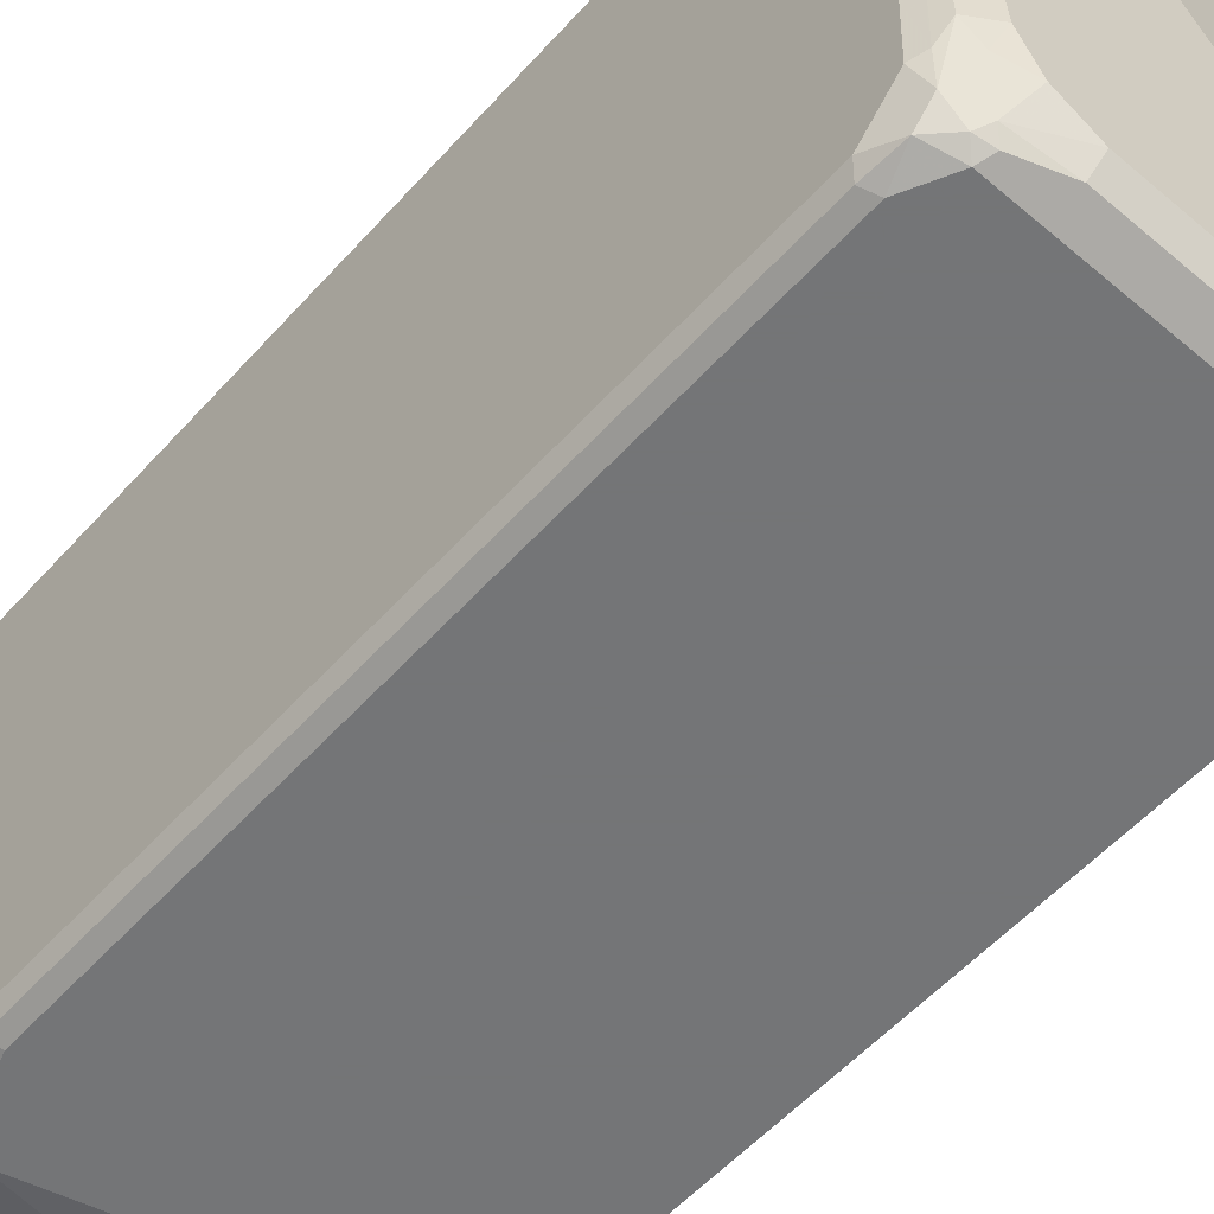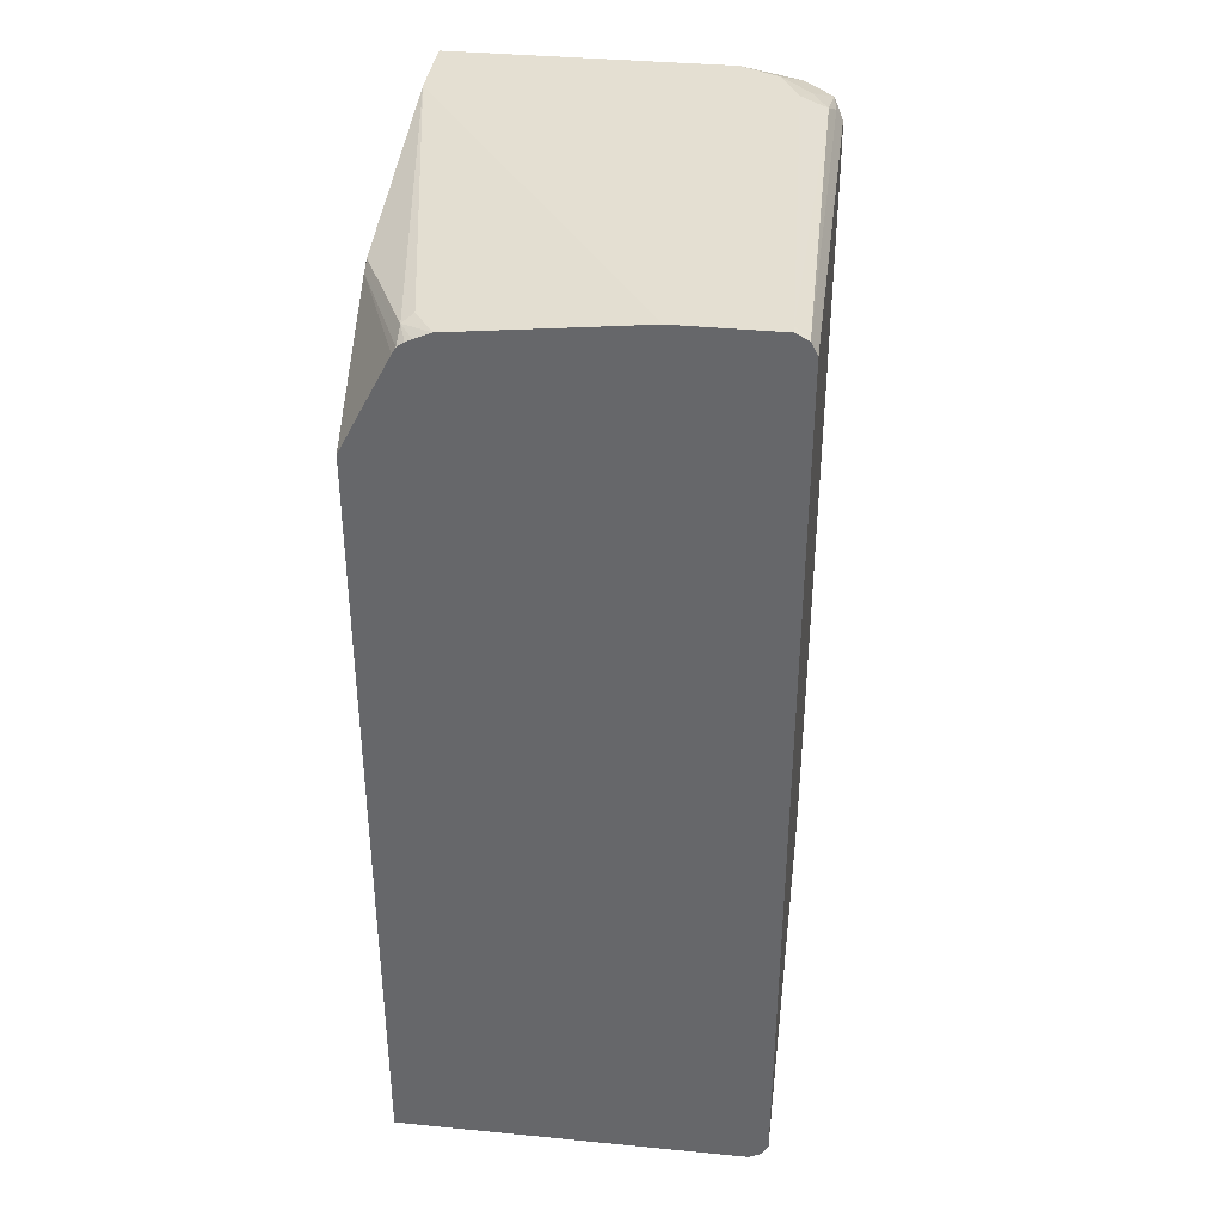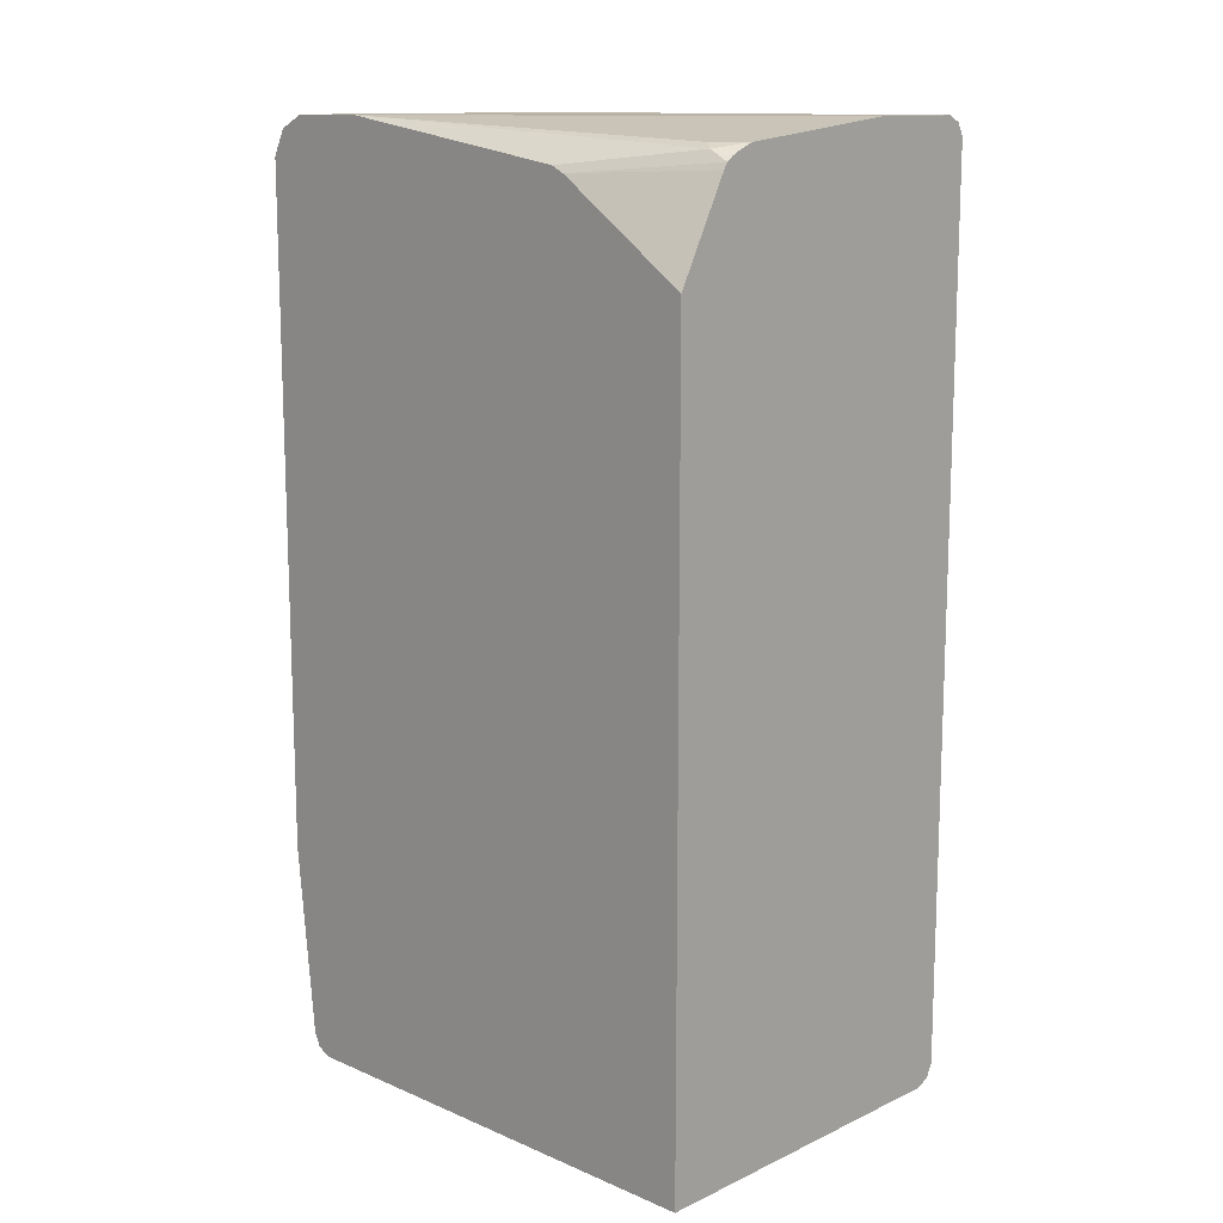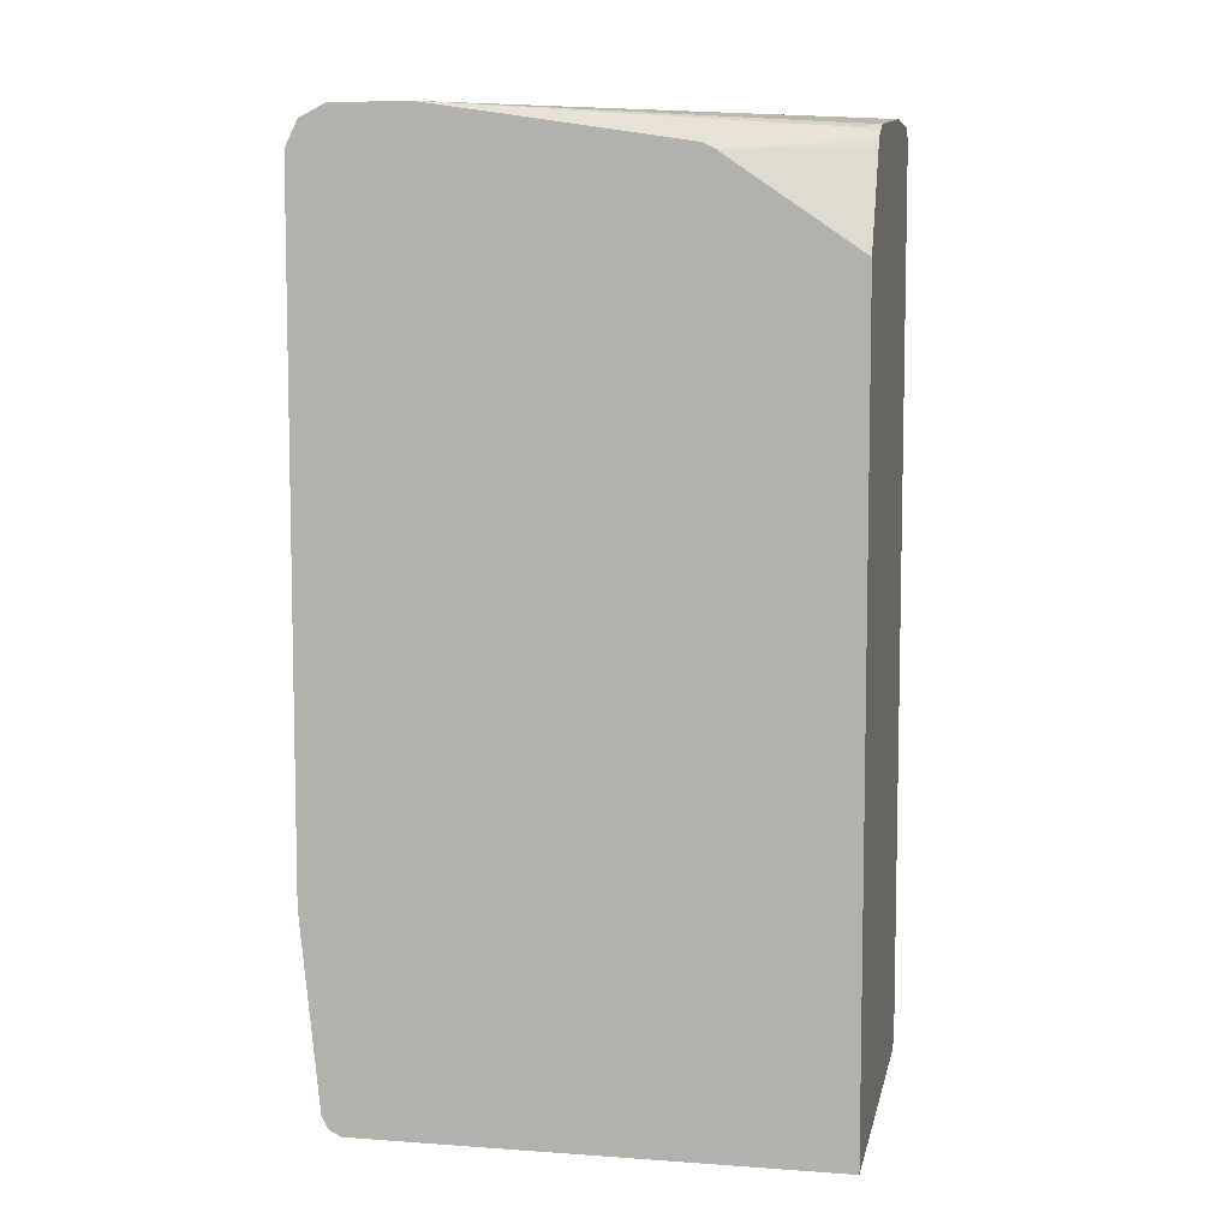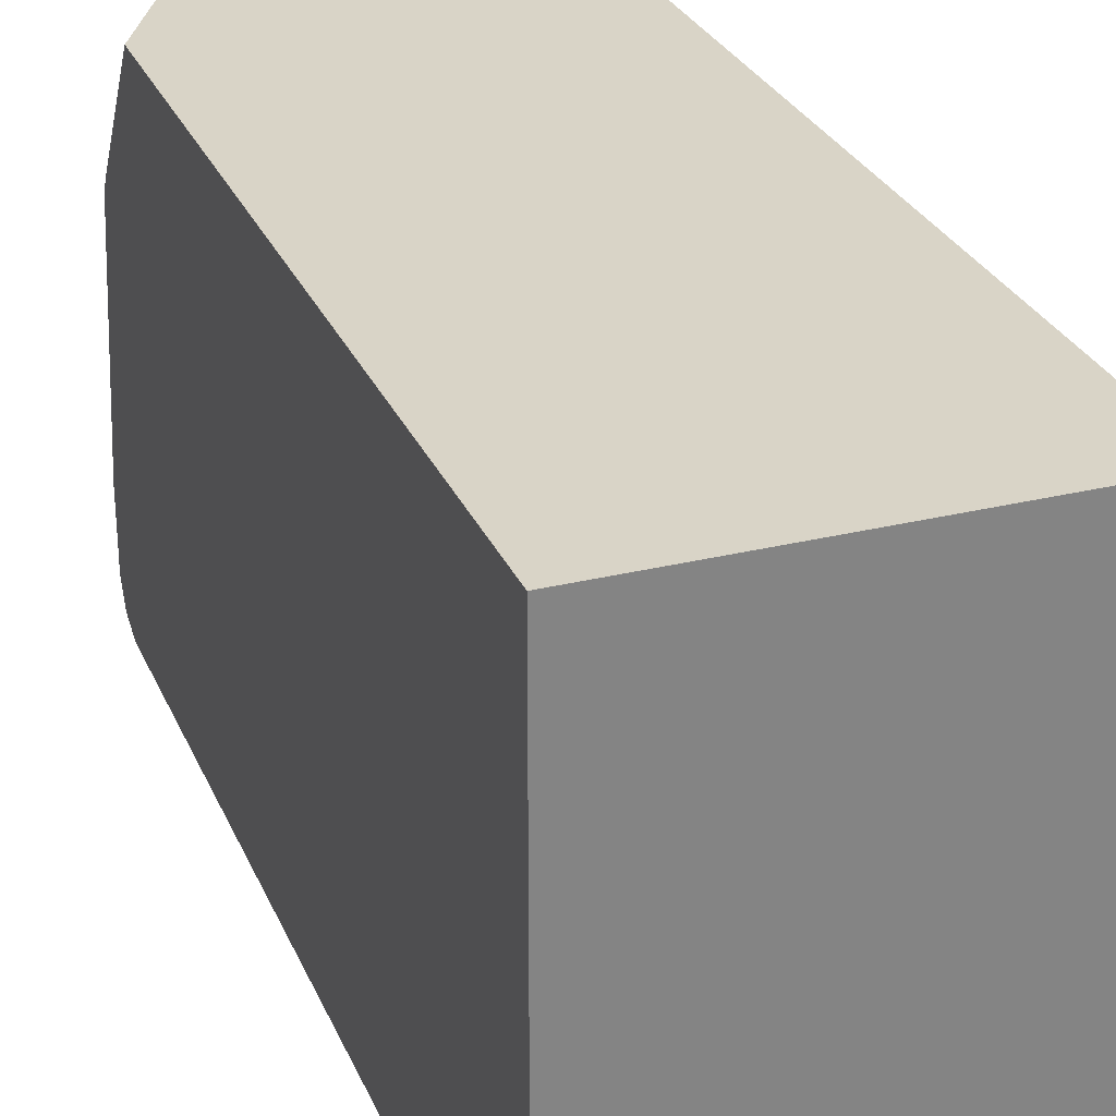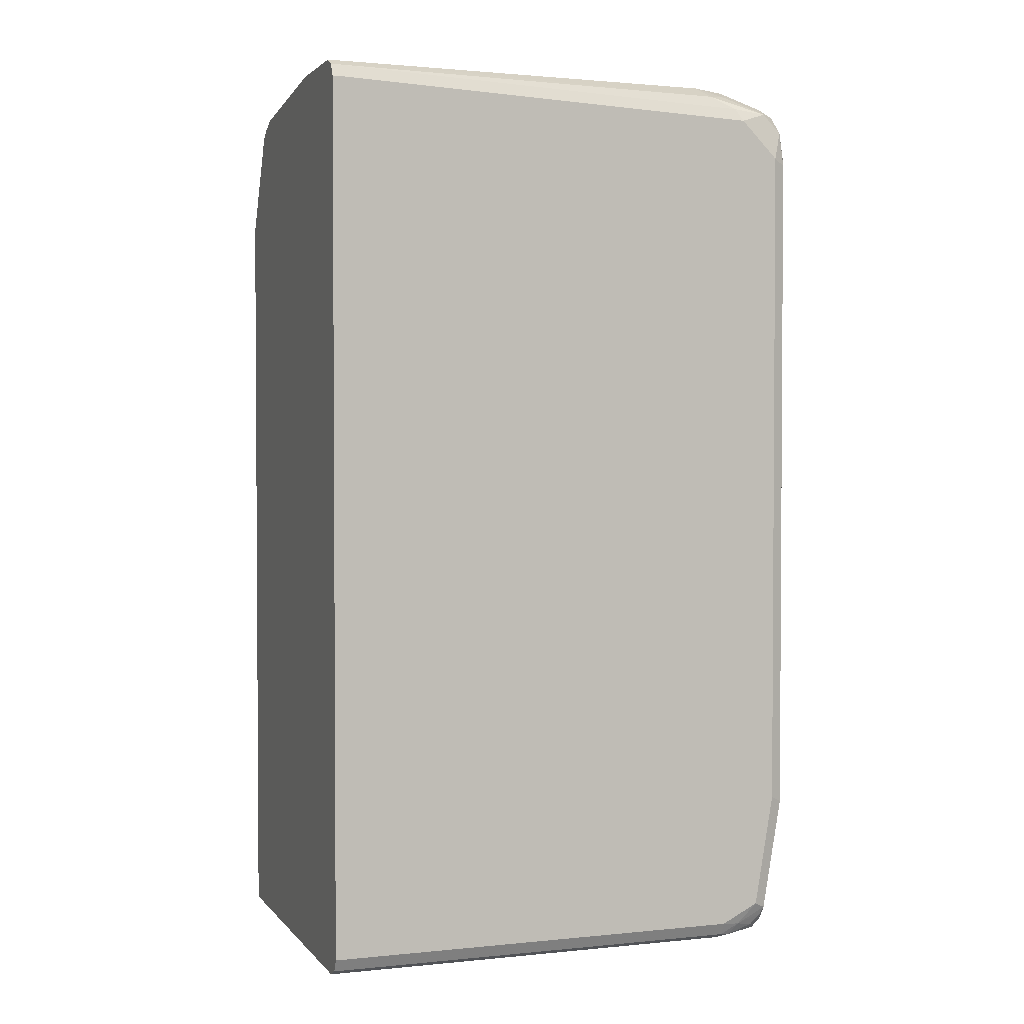
<metadata>
{"format":"obj","ext":"obj","renderer":"f3d","projection":"perspective","resolution":1024,"background":"white","views":[{"elev":-56.4,"azim":-41.4,"up":"+Y"},{"elev":37.0,"azim":-172.9,"up":"+Z"},{"elev":12.9,"azim":133.9,"up":"+Z"},{"elev":7.1,"azim":101.5,"up":"+Z"},{"elev":28.7,"azim":159.8,"up":"+Y"},{"elev":2.2,"azim":-109.6,"up":"+Z"}]}
</metadata>
<code>
v -0.1633 -0.3281 -0.4368
v -0.1633 -0.7392 -0.4368
v -0.4704 -0.3281 -0.4368
v -0.1633 -0.3281 0.252
v -0.1633 -0.7503 -0.4312
v -0.4536 -0.7392 -0.4368
v -0.4704 -0.7056 -0.4368
v -0.4816 -0.3281 -0.4312
v -0.2065 -0.3281 0.3345
v -0.1633 -0.4424 0.3303
v -0.1633 -0.756 -0.42
v -0.4536 -0.7503 -0.4312
v -0.462 -0.7476 -0.4325
v -0.4788 -0.714 -0.4325
v -0.4816 -0.7056 -0.4312
v -0.4872 -0.3281 -0.42
v -0.2097 -0.3281 0.34
v -0.21 -0.3444 0.3485
v -0.1633 -0.4536 0.336
v -0.3192 -0.7728 -0.336
v -0.3696 -0.7728 -0.3527
v -0.4368 -0.7728 -0.3695
v -0.4536 -0.756 -0.42
v -0.1633 -0.7728 -0.2519
v -0.168 -0.7728 -0.2687
v -0.4704 -0.7517 -0.422
v -0.4759 -0.7392 -0.4256
v -0.483 -0.7224 -0.422
v -0.4872 -0.7056 -0.42
v -0.4872 -0.3281 0.3528
v -0.2158 -0.3281 0.3442
v -0.221 -0.3281 0.3468
v -0.2352 -0.3281 0.3528
v -0.2184 -0.3528 0.3528
v -0.1633 -0.672 0.3696
v -0.4536 -0.7728 -0.3527
v -0.4536 -0.7685 -0.3717
v -0.1633 -0.7728 0.336
v -0.4704 -0.756 -0.4032
v -0.4816 -0.7503 -0.4088
v -0.4788 -0.7476 -0.4157
v -0.4872 -0.7392 -0.4032
v -0.4872 -0.336 0.3528
v -0.4816 -0.3281 0.364
v -0.3864 -0.3281 0.3696
v -0.1633 -0.7392 0.3696
v -0.4648 -0.7671 -0.3583
v -0.4704 -0.7728 -0.3024
v -0.1633 -0.7681 0.3453
v -0.4536 -0.7728 0.336
v -0.4816 -0.7671 -0.308
v -0.4872 -0.756 -0.3024
v -0.4816 -0.3304 0.364
v -0.4872 -0.7224 0.336
v -0.4704 -0.3281 0.3696
v -0.1633 -0.7615 0.3584
v -0.4032 -0.7392 0.3696
v -0.4704 -0.7728 0.3023
v -0.4088 -0.7615 0.3584
v -0.448 -0.7671 0.3472
v -0.462 -0.7644 0.3443
v -0.4788 -0.7644 0.3275
v -0.4816 -0.7671 0.2967
v -0.4872 -0.756 0.3023
v -0.4816 -0.7167 0.3472
v -0.4759 -0.6943 0.3584
v -0.4704 -0.336 0.3696
v -0.4788 -0.7476 0.3443
v -0.4368 -0.7224 0.3696
v -0.4536 -0.756 0.3528
v -0.462 -0.714 0.3611
v -0.4536 -0.6888 0.3696
v -0.4591 -0.7279 0.3584
f 35 55 67
f 35 67 72
f 35 72 69
f 35 69 57
f 35 57 46
f 36 47 40
f 36 40 39
f 36 51 47
f 36 48 51
f 38 49 50
f 40 47 51
f 40 51 52
f 40 52 42
f 43 54 65
f 36 39 37
f 35 45 55
f 26 41 27
f 33 45 34
f 43 65 53
f 20 22 21
f 22 36 37
f 22 37 23
f 23 37 26
f 26 37 39
f 34 45 35
f 26 39 40
f 27 41 28
f 28 41 40
f 28 40 42
f 28 42 29
f 30 43 53
f 30 53 44
f 26 40 41
f 44 53 67
f 58 62 63
f 46 57 59
f 60 70 61
f 61 68 62
f 61 70 68
f 62 64 63
f 65 68 66
f 66 71 72
f 59 70 60
f 66 72 67
f 68 70 73
f 68 73 71
f 69 72 71
f 69 71 73
f 69 73 70
f 20 36 22
f 66 68 71
f 57 70 59
f 57 69 70
f 54 68 65
f 46 59 56
f 48 58 63
f 48 63 51
f 49 56 59
f 49 59 60
f 49 60 50
f 50 60 61
f 50 61 62
f 50 62 58
f 51 63 64
f 51 64 52
f 53 65 66
f 53 66 67
f 54 64 62
f 54 62 68
f 44 67 55
f 20 48 36
f 1 55 45
f 20 50 58
f 1 35 46
f 1 46 56
f 1 56 49
f 1 49 38
f 1 38 24
f 1 24 11
f 1 19 35
f 1 5 2
f 2 12 6
f 3 7 15
f 3 15 8
f 4 9 10
f 5 11 23
f 5 23 12
f 2 5 12
f 6 12 13
f 1 10 19
f 1 9 4
f 20 58 48
f 1 2 6
f 1 6 7
f 1 7 3
f 1 3 8
f 1 8 16
f 1 4 10
f 1 16 30
f 1 44 55
f 1 45 33
f 1 33 32
f 1 32 31
f 1 31 17
f 1 17 9
f 1 30 44
f 6 13 14
f 1 11 5
f 7 14 15
f 16 42 52
f 16 52 64
f 16 64 54
f 16 54 43
f 16 43 30
f 17 31 18
f 16 29 42
f 6 14 7
f 18 34 35
f 18 35 19
f 18 31 32
f 20 25 24
f 20 24 38
f 20 38 50
f 18 33 34
f 15 28 29
f 18 32 33
f 14 27 28
f 14 28 15
f 8 15 29
f 8 29 16
f 9 17 10
f 10 17 18
f 11 20 21
f 11 21 22
f 11 22 23
f 10 18 19
f 11 24 25
f 11 25 20
f 12 23 26
f 12 26 13
f 13 26 27
f 13 27 14

</code>
